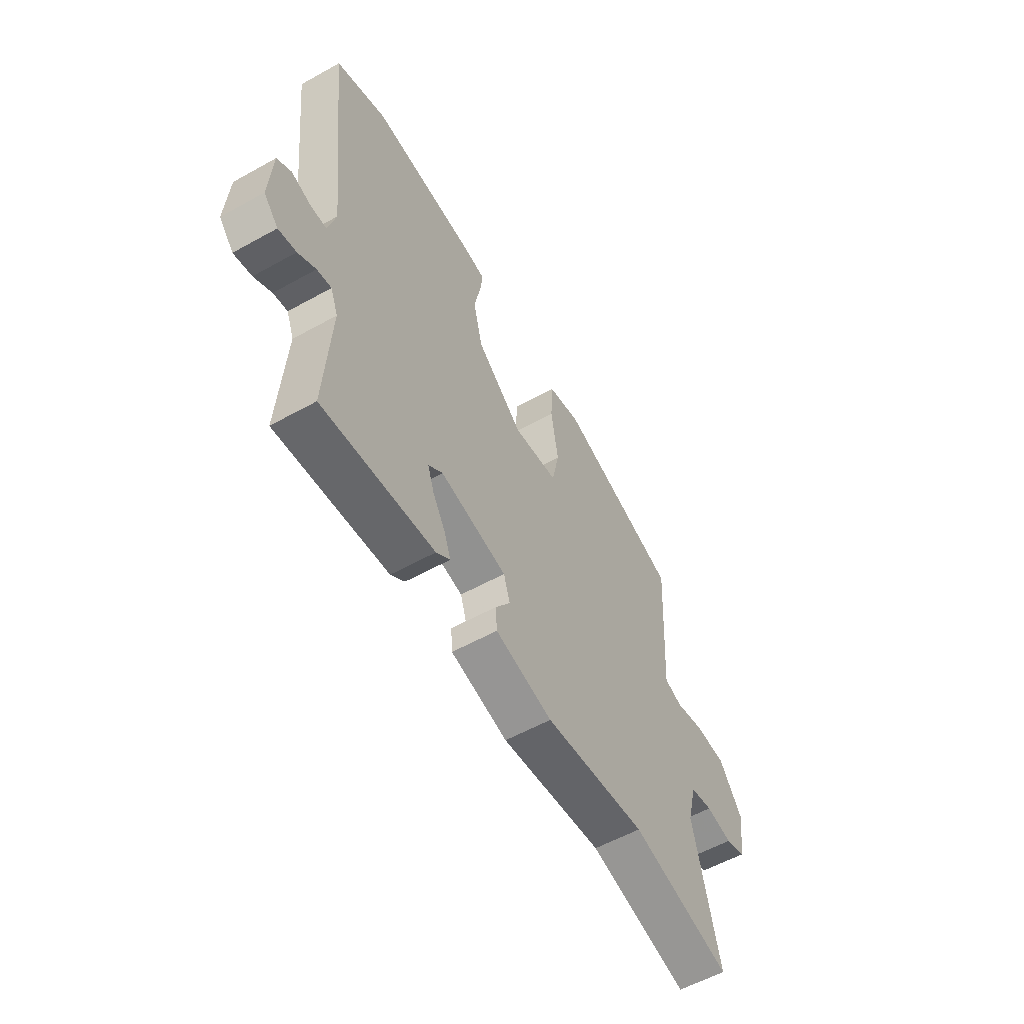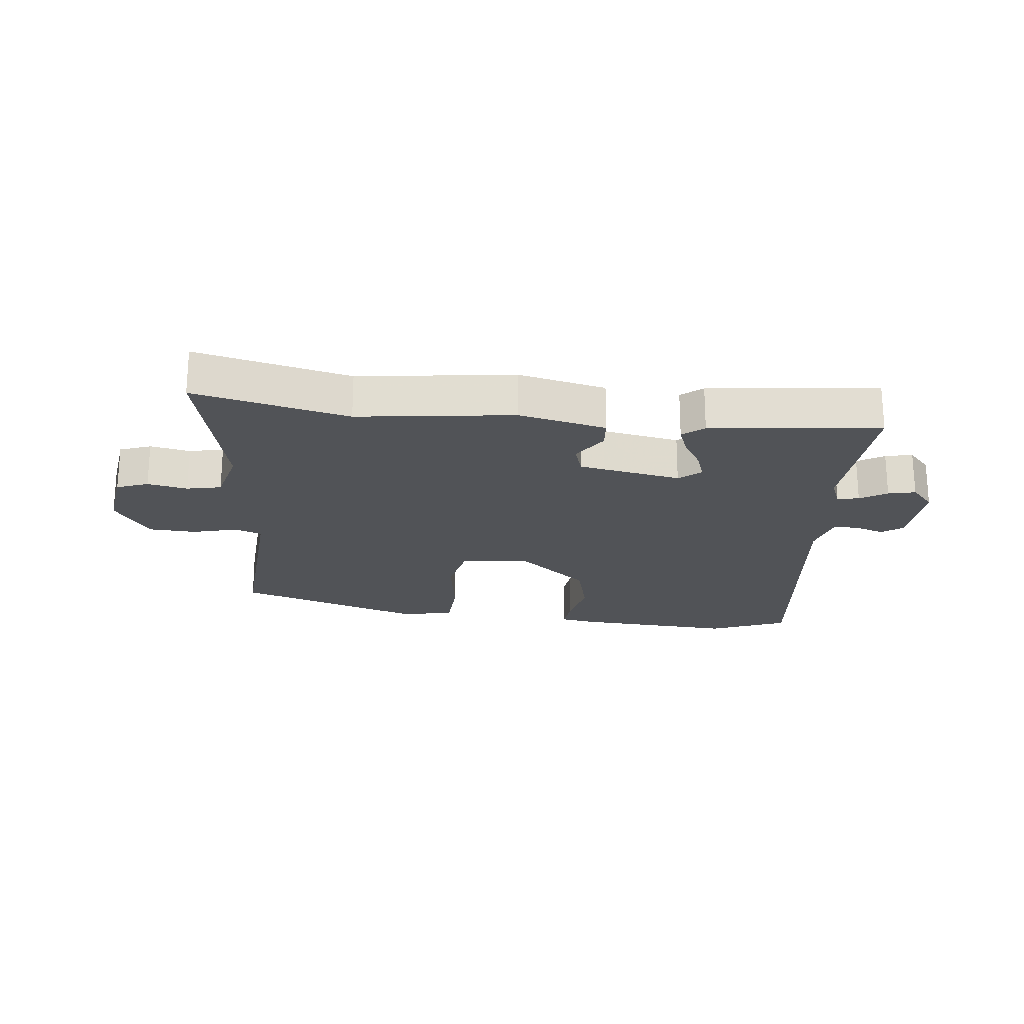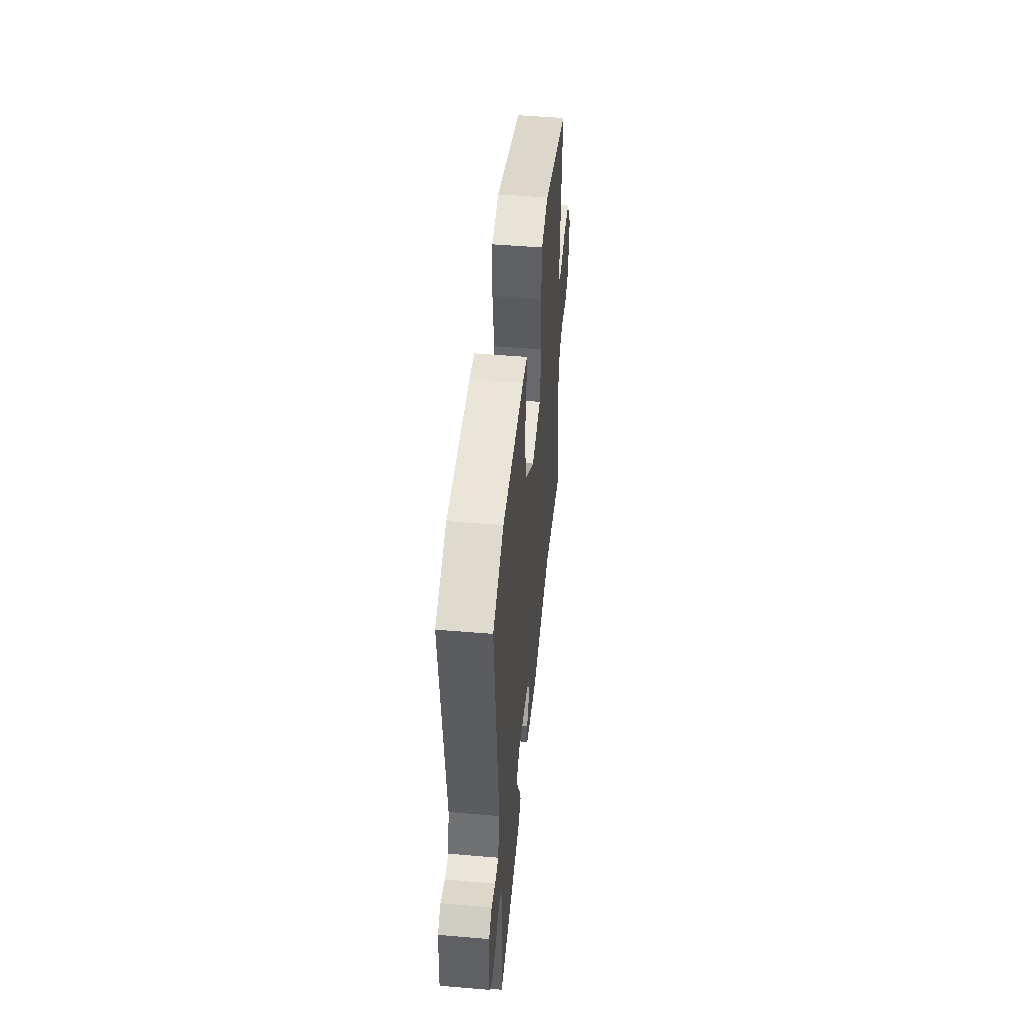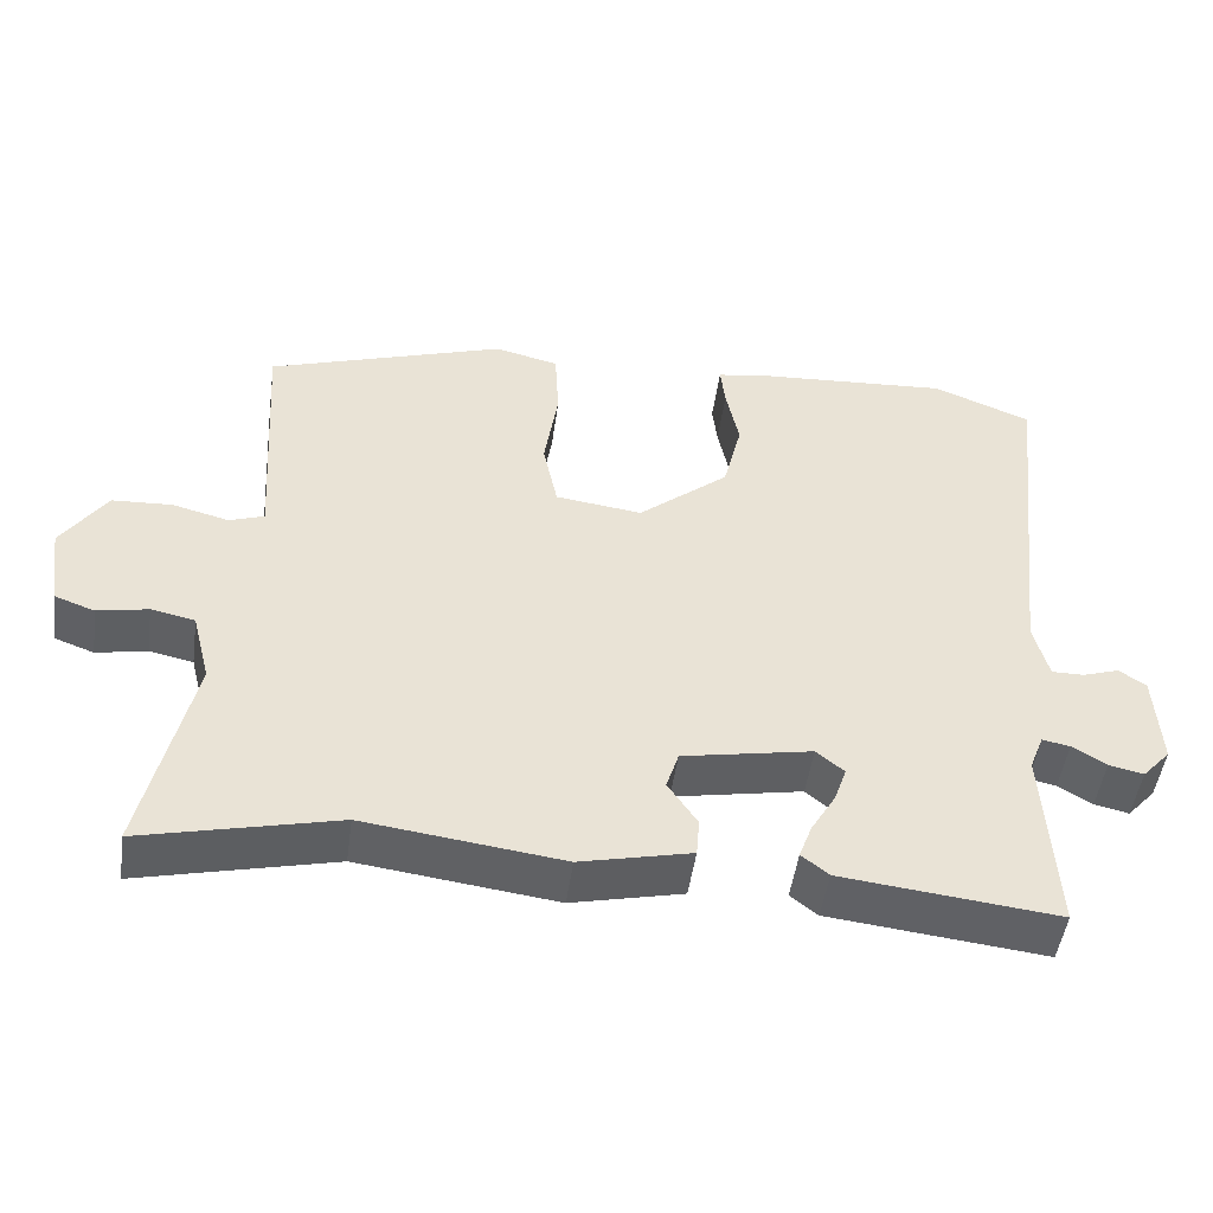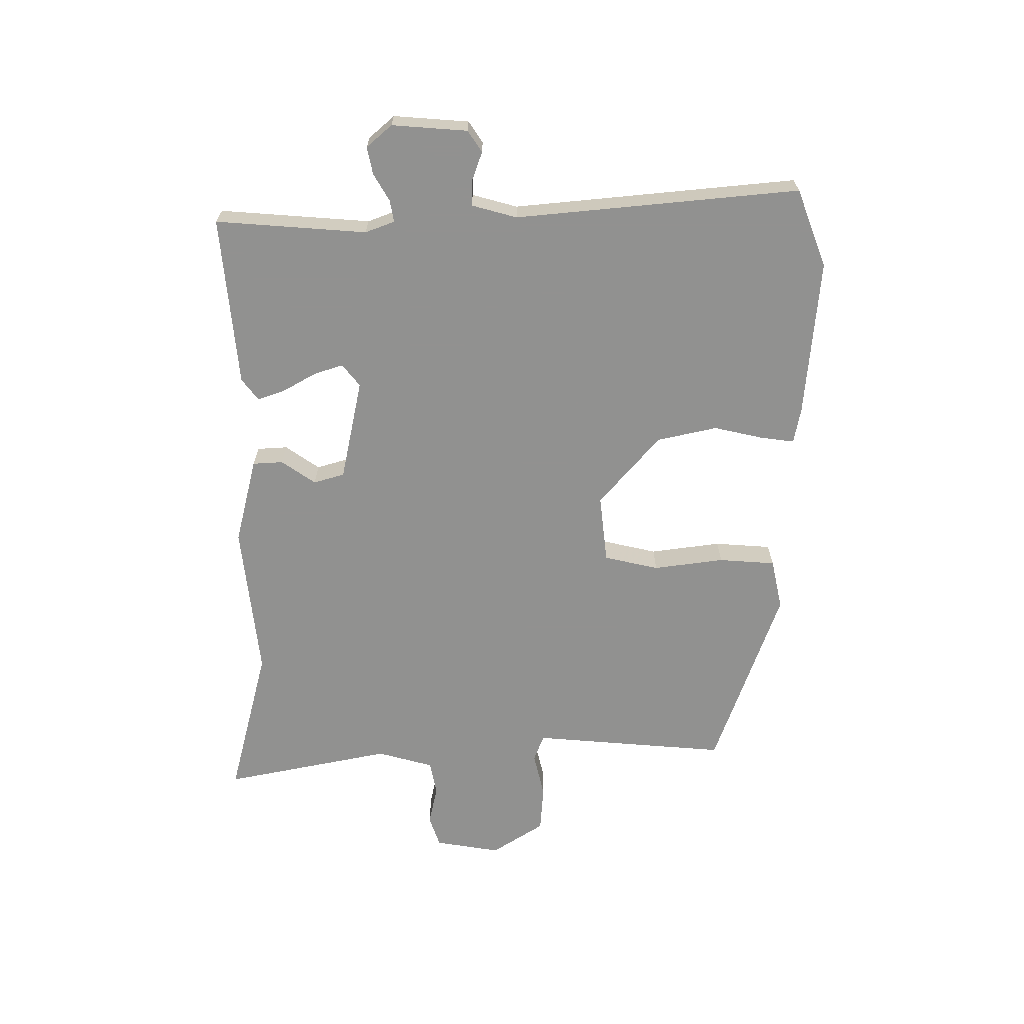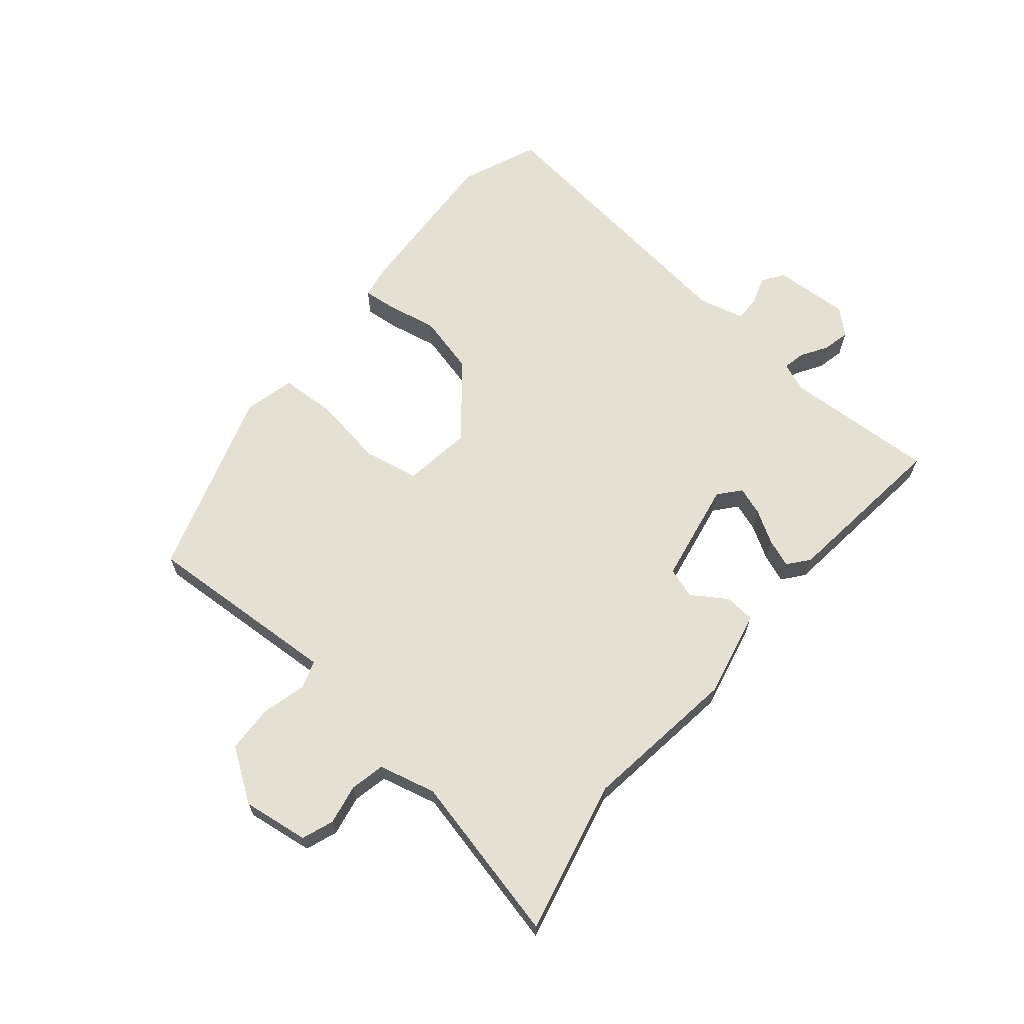
<metadata>
{"format":"obj","ext":"obj","renderer":"f3d","projection":"perspective","resolution":1024,"background":"white","views":[{"elev":-57.4,"azim":-60.0,"up":"+Z"},{"elev":-21.8,"azim":173.9,"up":"+Y"},{"elev":48.4,"azim":-84.6,"up":"+Z"},{"elev":-48.9,"azim":172.1,"up":"+Z"},{"elev":-66.0,"azim":-91.0,"up":"+Y"},{"elev":65.4,"azim":130.2,"up":"+Y"}]}
</metadata>
<code>
v 0.58 0.07 -0.519
v 0.327 0.07 -0.459
v 0.07 0.07 -0.492
v -0.074 0.07 -0.459
v -0.078 0.07 -0.409
v -0.04 0.07 -0.352
v -0.056 0.07 -0.301
v -0.225 0.07 -0.269
v -0.261 0.07 -0.299
v -0.245 0.07 -0.346
v -0.213 0.07 -0.4
v -0.196 0.07 -0.446
v -0.231 0.07 -0.474
v -0.512 0.07 -0.505
v -0.498 0.07 -0.255
v -0.517 0.07 -0.207
v -0.553 0.07 -0.214
v -0.597 0.07 -0.241
v -0.642 0.07 -0.251
v -0.679 0.07 -0.21
v -0.672 0.07 -0.085
v -0.637 0.07 -0.061
v -0.589 0.07 -0.077
v -0.547 0.07 -0.077
v -0.528 0.07 -0.002
v -0.582 0.07 0.467
v -0.454 0.07 0.519
v -0.192 0.07 0.502
v -0.133 0.07 0.492
v -0.139 0.07 0.437
v -0.156 0.07 0.354
v -0.132 0.07 0.255
v -0.014 0.07 0.157
v 0.099 0.07 0.172
v 0.118 0.07 0.263
v 0.1 0.07 0.38
v 0.105 0.07 0.474
v 0.189 0.07 0.494
v 0.499 0.07 0.392
v 0.485 0.07 0.175
v 0.478 0.07 0.067
v 0.523 0.07 0.051
v 0.597 0.07 0.07
v 0.675 0.07 0.066
v 0.733 0.07 -0.02
v 0.717 0.07 -0.129
v 0.665 0.07 -0.148
v 0.599 0.07 -0.135
v 0.542 0.07 -0.147
v 0.518 0.07 -0.241
v 0.58 0 -0.519
v 0.327 0 -0.459
v 0.07 0 -0.492
v -0.074 0 -0.459
v -0.078 0 -0.409
v -0.04 0 -0.352
v -0.056 0 -0.301
v -0.225 0 -0.269
v -0.261 0 -0.299
v -0.245 0 -0.346
v -0.213 0 -0.4
v -0.196 0 -0.446
v -0.231 0 -0.474
v -0.512 0 -0.505
v -0.498 0 -0.255
v -0.517 0 -0.207
v -0.553 0 -0.214
v -0.597 0 -0.241
v -0.642 0 -0.251
v -0.679 0 -0.21
v -0.672 0 -0.085
v -0.637 0 -0.061
v -0.589 0 -0.077
v -0.547 0 -0.077
v -0.528 0 -0.002
v -0.582 0 0.467
v -0.454 0 0.519
v -0.192 0 0.502
v -0.133 0 0.492
v -0.139 0 0.437
v -0.156 0 0.354
v -0.132 0 0.255
v -0.014 0 0.157
v 0.099 0 0.172
v 0.118 0 0.263
v 0.1 0 0.38
v 0.105 0 0.474
v 0.189 0 0.494
v 0.499 0 0.392
v 0.485 0 0.175
v 0.478 0 0.067
v 0.523 0 0.051
v 0.597 0 0.07
v 0.675 0 0.066
v 0.733 0 -0.02
v 0.717 0 -0.129
v 0.665 0 -0.148
v 0.599 0 -0.135
v 0.542 0 -0.147
v 0.518 0 -0.241
f 45 46 47 48
f 45 48 49
f 42 43 44 45
f 42 45 49
f 41 42 49 50
f 39 40 41
f 38 39 41
f 35 36 37 38
f 34 35 38 41
f 33 34 41 50
f 28 29 30 31
f 28 31 32
f 25 26 27 28
f 24 25 28 32
f 20 21 22 23
f 20 23 24
f 17 18 19 20
f 16 17 20 24
f 15 16 24 32
f 10 11 12 13
f 9 10 13 14
f 8 9 14 15
f 3 4 5 6
f 2 3 6 7
f 33 50 1 2
f 8 15 32 33
f 7 8 33
f 2 7 33
f 98 97 96 95
f 99 98 95
f 95 94 93 92
f 99 95 92
f 100 99 92 91
f 91 90 89
f 91 89 88
f 88 87 86 85
f 91 88 85 84
f 100 91 84 83
f 81 80 79 78
f 82 81 78
f 78 77 76 75
f 82 78 75 74
f 73 72 71 70
f 74 73 70
f 70 69 68 67
f 74 70 67 66
f 82 74 66 65
f 63 62 61 60
f 64 63 60 59
f 65 64 59 58
f 56 55 54 53
f 57 56 53 52
f 52 51 100 83
f 83 82 65 58
f 83 58 57
f 83 57 52
f 1 51 52 2
f 2 52 53 3
f 3 53 54 4
f 4 54 55 5
f 5 55 56 6
f 6 56 57 7
f 7 57 58 8
f 8 58 59 9
f 9 59 60 10
f 10 60 61 11
f 11 61 62 12
f 12 62 63 13
f 13 63 64 14
f 14 64 65 15
f 15 65 66 16
f 16 66 67 17
f 17 67 68 18
f 18 68 69 19
f 19 69 70 20
f 20 70 71 21
f 21 71 72 22
f 22 72 73 23
f 23 73 74 24
f 24 74 75 25
f 25 75 76 26
f 26 76 77 27
f 27 77 78 28
f 28 78 79 29
f 29 79 80 30
f 30 80 81 31
f 31 81 82 32
f 32 82 83 33
f 33 83 84 34
f 34 84 85 35
f 35 85 86 36
f 36 86 87 37
f 37 87 88 38
f 38 88 89 39
f 39 89 90 40
f 40 90 91 41
f 41 91 92 42
f 42 92 93 43
f 43 93 94 44
f 44 94 95 45
f 45 95 96 46
f 46 96 97 47
f 47 97 98 48
f 48 98 99 49
f 49 99 100 50
f 50 100 51 1

</code>
